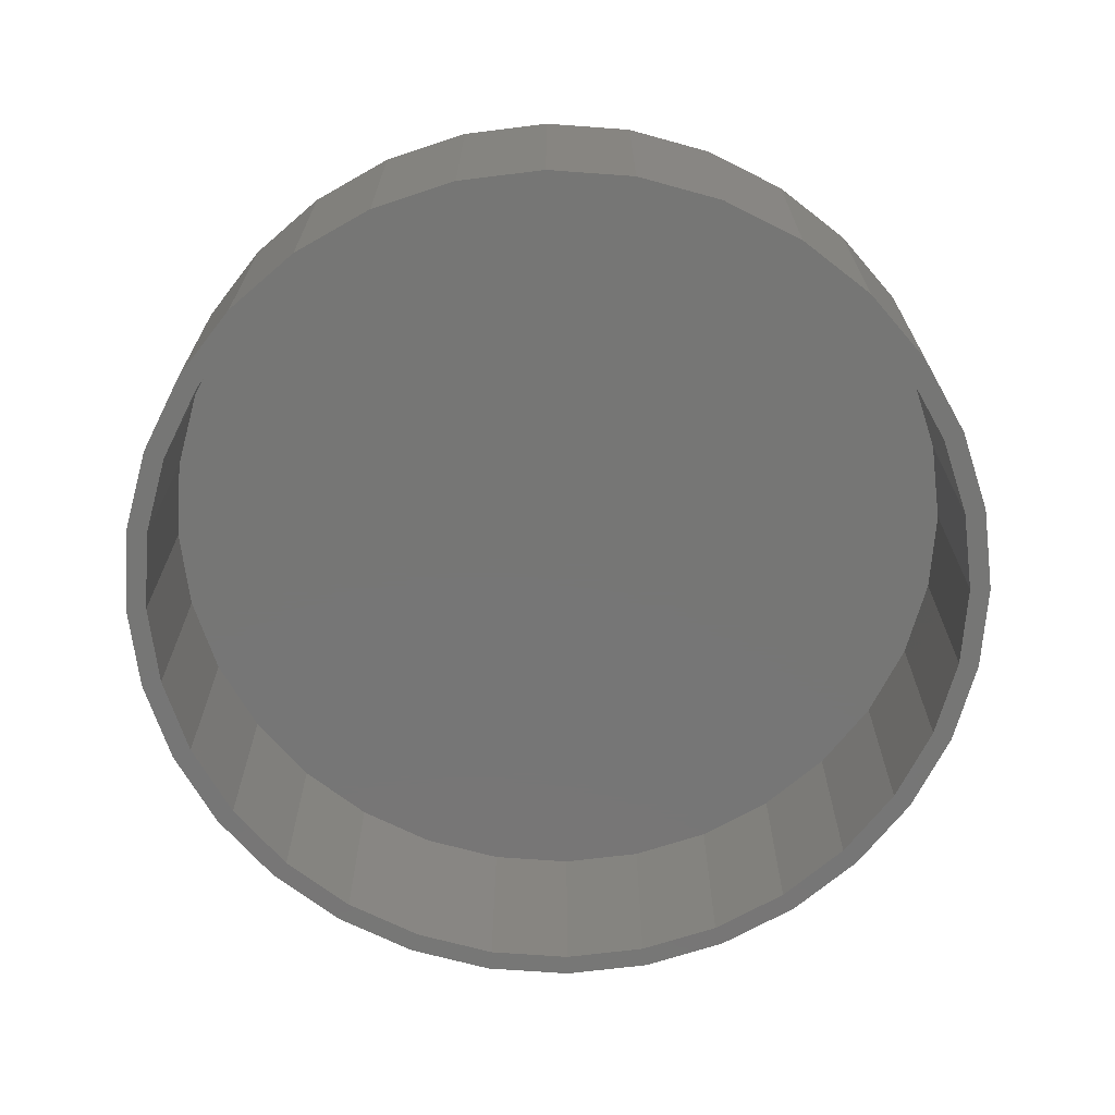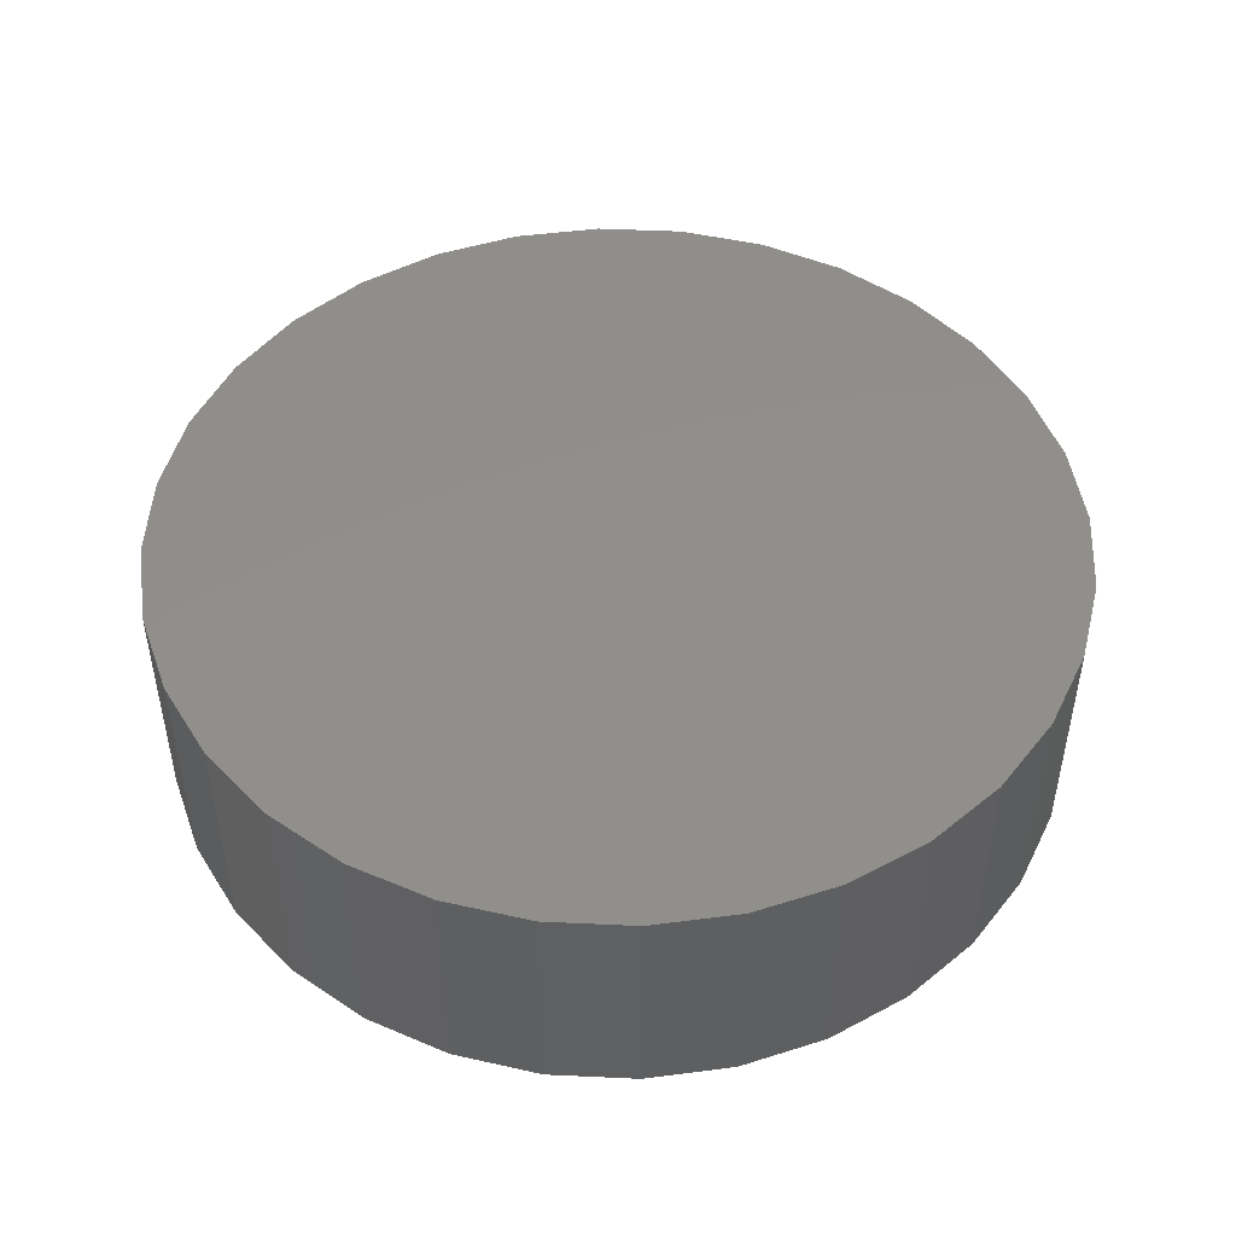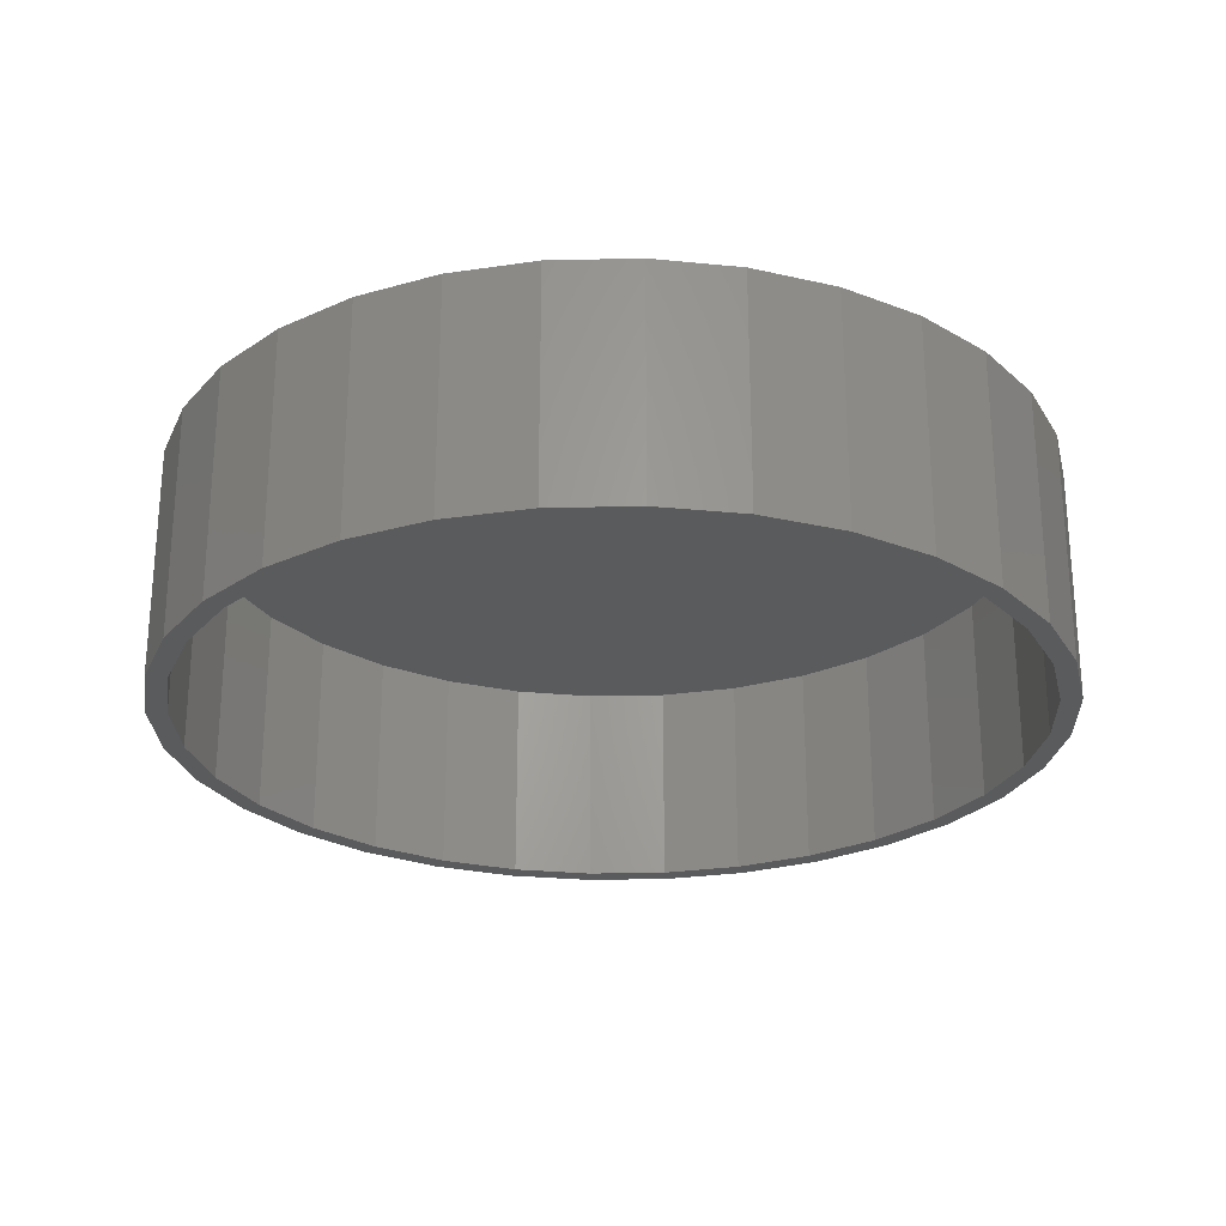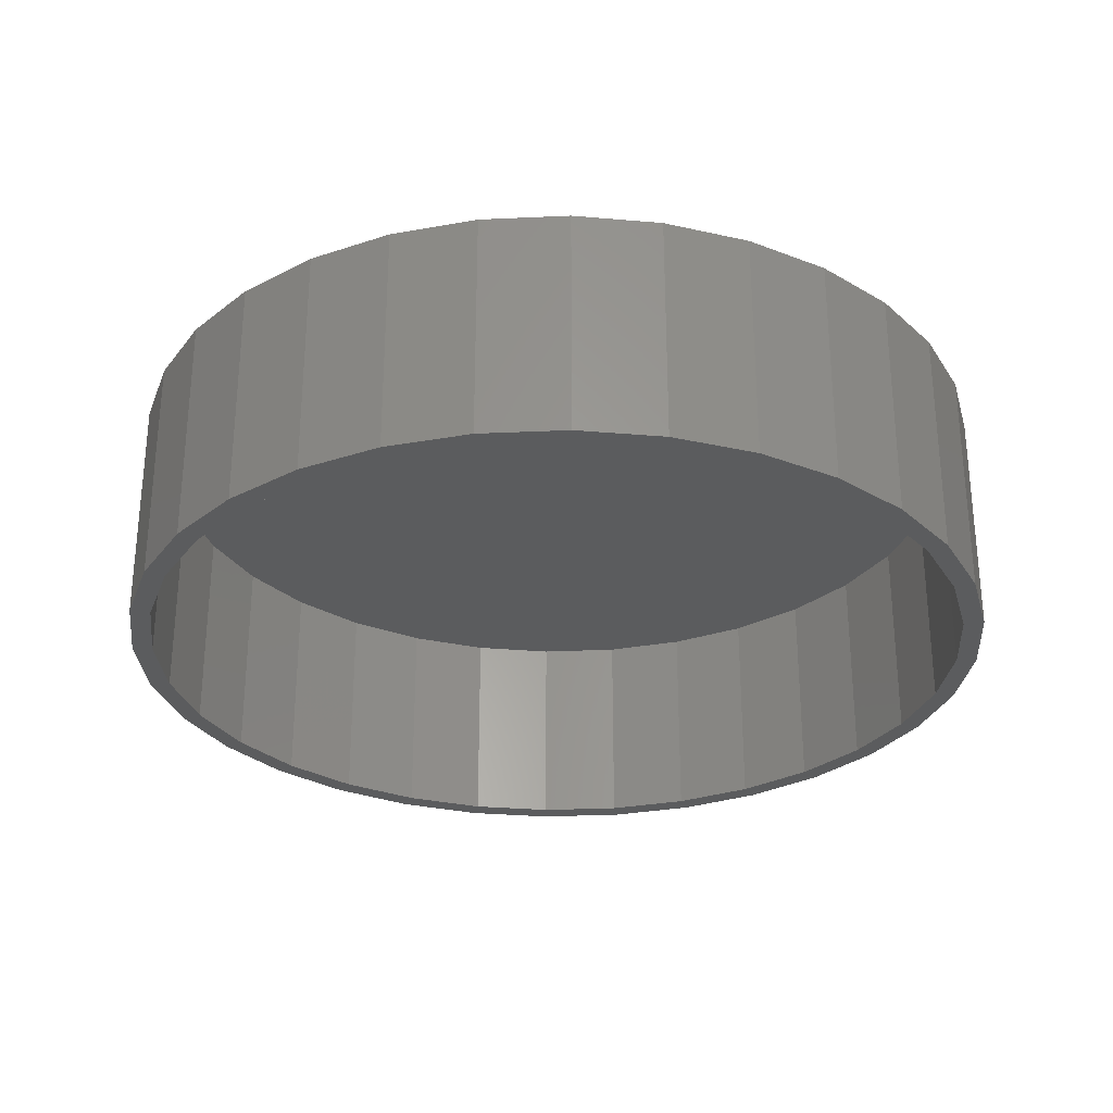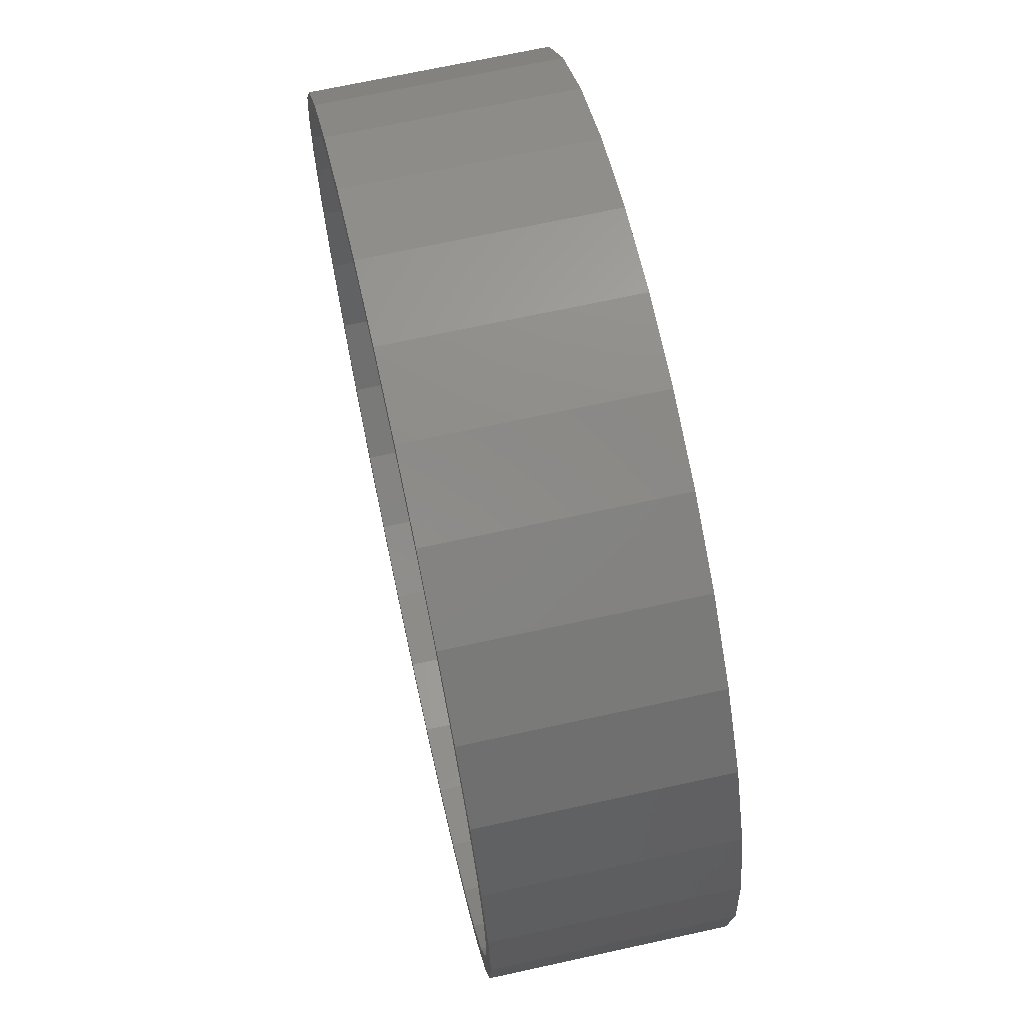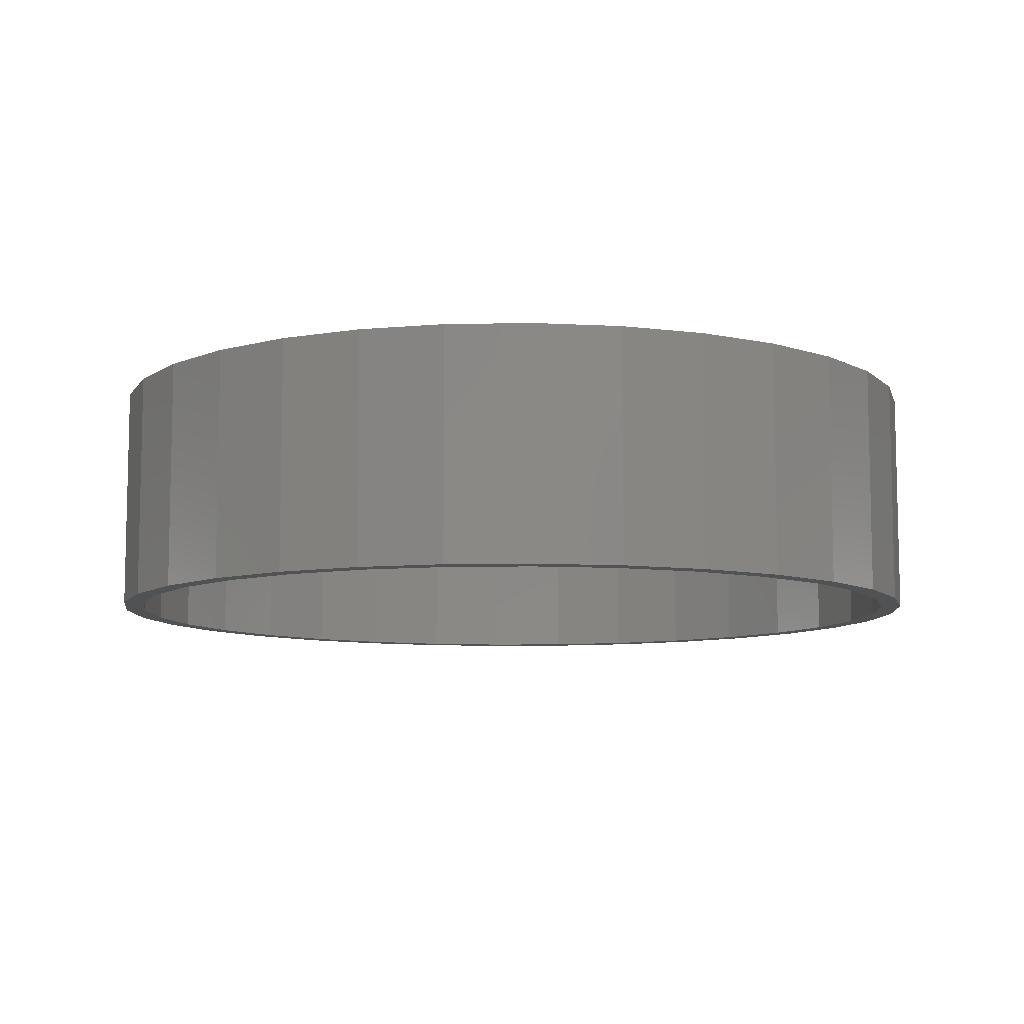
<metadata>
{"format":"stl","ext":"stl","renderer":"f3d","projection":"perspective","resolution":1024,"background":"white","views":[{"elev":-68.7,"azim":35.2,"up":"+Z"},{"elev":48.2,"azim":-81.4,"up":"+Z"},{"elev":-25.6,"azim":-26.0,"up":"+Z"},{"elev":-28.9,"azim":32.0,"up":"+Z"},{"elev":68.8,"azim":-102.4,"up":"+Y"},{"elev":-8.7,"azim":-104.0,"up":"+Z"}]}
</metadata>
<code>
# stl→obj: 128 verts, 252 faces
v -0.1215 0.6504 0
v 0.007895 0.6632 0
v 0.007895 0.6319 0
v -0.1154 0.6198 0
v -0.2459 0.6127 0
v -0.2339 0.5838 0
v -0.3432 0.5254 0
v -0.3605 0.5514 0
v -0.4389 0.4468 0
v -0.461 0.4689 0
v -0.5175 0.3511 0
v -0.5435 0.3684 0
v -0.5759 0.2418 0
v -0.6048 0.2538 0
v -0.6119 0.1233 0
v -0.6425 0.1294 0
v -0.624 7.738e-17 0
v -0.6553 8.121e-17 0
v -0.6119 -0.1233 0
v -0.6425 -0.1294 0
v -0.5759 -0.2418 0
v -0.6048 -0.2538 0
v -0.5175 -0.3511 0
v -0.5435 -0.3684 0
v -0.4389 -0.4468 0
v -0.461 -0.4689 0
v -0.3432 -0.5254 0
v -0.3605 -0.5514 0
v -0.2339 -0.5838 0
v -0.2459 -0.6127 0
v -0.1154 -0.6198 0
v -0.1215 -0.6504 0
v 0.2617 -0.6127 0
v 0.1373 -0.6504 0
v 0.1312 -0.6198 0
v 0.007895 -0.6632 0
v 0.007895 -0.6319 0
v 0.1373 0.6504 0
v 0.1312 0.6198 0
v 0.2617 0.6127 0
v 0.2497 0.5838 0
v 0.2497 -0.5838 0
v 0.359 -0.5254 0
v 0.3763 -0.5514 0
v 0.4547 -0.4468 0
v 0.4768 -0.4689 0
v 0.5333 -0.3511 0
v 0.5593 -0.3684 0
v 0.5917 -0.2418 0
v 0.6206 -0.2538 0
v 0.6277 -0.1233 0
v 0.6583 -0.1294 0
v 0.6398 0 0
v 0.6711 0 0
v 0.6277 0.1233 0
v 0.6583 0.1294 0
v 0.5917 0.2418 0
v 0.6206 0.2538 0
v 0.5333 0.3511 0
v 0.5593 0.3684 0
v 0.4547 0.4468 0
v 0.4768 0.4689 0
v 0.359 0.5254 0
v 0.3763 0.5514 0
v 0.1312 -0.6198 0.3203
v 0.2497 -0.5838 0.3203
v 0.359 -0.5254 0.3203
v 0.4547 -0.4468 0.3203
v 0.5333 -0.3511 0.3203
v 0.5917 -0.2418 0.3203
v 0.6277 -0.1233 0.3203
v 0.6398 0 0.3203
v 0.007895 -0.6319 0.3203
v -0.1154 -0.6198 0.3203
v -0.2339 -0.5838 0.3203
v -0.3432 -0.5254 0.3203
v -0.4389 -0.4468 0.3203
v -0.5175 -0.3511 0.3203
v -0.5759 -0.2418 0.3203
v -0.6119 -0.1233 0.3203
v -0.624 7.738e-17 0.3203
v -0.1154 0.6198 0.3203
v -0.2339 0.5838 0.3203
v -0.3432 0.5254 0.3203
v -0.4389 0.4468 0.3203
v -0.5175 0.3511 0.3203
v -0.5759 0.2418 0.3203
v -0.6119 0.1233 0.3203
v 0.007895 0.6319 0.3203
v 0.1312 0.6198 0.3203
v 0.2497 0.5838 0.3203
v 0.359 0.5254 0.3203
v 0.4547 0.4468 0.3203
v 0.5333 0.3511 0.3203
v 0.5917 0.2418 0.3203
v 0.6277 0.1233 0.3203
v -0.1215 0.6504 0.3516
v 0.1373 0.6504 0.3516
v 0.007895 0.6632 0.3516
v 0.2617 0.6127 0.3516
v -0.2459 0.6127 0.3516
v 0.3763 0.5514 0.3516
v -0.3605 0.5514 0.3516
v 0.4768 0.4689 0.3516
v -0.461 0.4689 0.3516
v 0.5593 0.3684 0.3516
v -0.5435 0.3684 0.3516
v 0.6206 0.2538 0.3516
v -0.6048 0.2538 0.3516
v 0.6583 0.1294 0.3516
v -0.6425 0.1294 0.3516
v 0.6711 0 0.3516
v -0.6553 8.121e-17 0.3516
v 0.6583 -0.1294 0.3516
v -0.6425 -0.1294 0.3516
v 0.6206 -0.2538 0.3516
v -0.6048 -0.2538 0.3516
v 0.5593 -0.3684 0.3516
v -0.5435 -0.3684 0.3516
v 0.4768 -0.4689 0.3516
v -0.461 -0.4689 0.3516
v 0.3763 -0.5514 0.3516
v -0.3605 -0.5514 0.3516
v 0.2617 -0.6127 0.3516
v -0.2459 -0.6127 0.3516
v 0.1373 -0.6504 0.3516
v -0.1215 -0.6504 0.3516
v 0.007895 -0.6632 0.3516
f 1 2 3
f 1 3 4
f 1 4 5
f 4 6 5
f 5 6 7
f 5 7 8
f 8 7 9
f 8 9 10
f 10 9 11
f 10 11 12
f 12 11 13
f 12 13 14
f 14 13 15
f 14 15 16
f 16 15 17
f 16 17 18
f 18 17 19
f 18 19 20
f 20 19 21
f 20 21 22
f 22 21 23
f 22 23 24
f 24 23 25
f 24 25 26
f 26 25 27
f 26 27 28
f 28 27 29
f 28 29 30
f 30 29 31
f 30 31 32
f 33 34 35
f 35 34 36
f 35 36 37
f 37 36 32
f 37 32 31
f 2 38 3
f 3 38 39
f 38 40 39
f 39 40 41
f 35 42 33
f 33 42 43
f 33 43 44
f 44 43 45
f 44 45 46
f 46 45 47
f 46 47 48
f 48 47 49
f 48 49 50
f 50 49 51
f 50 51 52
f 52 51 53
f 52 53 54
f 54 53 55
f 54 55 56
f 56 55 57
f 56 57 58
f 58 57 59
f 58 59 60
f 60 59 61
f 60 61 62
f 62 61 63
f 62 63 64
f 64 63 41
f 64 41 40
f 37 65 35
f 35 65 66
f 35 66 42
f 42 66 67
f 42 67 43
f 43 67 68
f 43 68 45
f 45 68 69
f 45 69 47
f 47 69 70
f 47 70 49
f 49 70 71
f 49 71 51
f 51 71 72
f 51 72 53
f 65 37 73
f 73 37 31
f 73 31 74
f 74 31 29
f 74 29 75
f 75 29 27
f 75 27 76
f 76 27 25
f 76 25 77
f 77 25 23
f 77 23 78
f 78 23 21
f 78 21 79
f 79 21 19
f 79 19 80
f 80 19 17
f 80 17 81
f 3 82 4
f 4 82 83
f 4 83 6
f 6 83 84
f 6 84 7
f 7 84 85
f 7 85 9
f 9 85 86
f 9 86 11
f 11 86 87
f 11 87 13
f 13 87 88
f 13 88 15
f 15 88 81
f 15 81 17
f 82 3 89
f 89 3 39
f 89 39 90
f 90 39 41
f 90 41 91
f 91 41 63
f 91 63 92
f 92 63 61
f 92 61 93
f 93 61 59
f 93 59 94
f 94 59 57
f 94 57 95
f 95 57 55
f 95 55 96
f 96 55 53
f 96 53 72
f 89 90 82
f 73 74 65
f 65 74 75
f 65 75 66
f 66 75 76
f 66 76 67
f 67 76 77
f 67 77 68
f 68 77 78
f 68 78 69
f 69 78 79
f 69 79 70
f 70 79 80
f 70 80 71
f 71 80 81
f 71 81 72
f 72 81 88
f 72 88 96
f 96 88 87
f 96 87 95
f 95 87 86
f 95 86 94
f 94 86 85
f 94 85 93
f 93 85 84
f 93 84 92
f 92 84 83
f 92 83 91
f 91 83 82
f 91 82 90
f 97 98 99
f 98 97 100
f 100 97 101
f 100 101 102
f 102 101 103
f 102 103 104
f 104 103 105
f 104 105 106
f 106 105 107
f 106 107 108
f 108 107 109
f 108 109 110
f 110 109 111
f 110 111 112
f 112 111 113
f 112 113 114
f 114 113 115
f 114 115 116
f 116 115 117
f 116 117 118
f 118 117 119
f 118 119 120
f 120 119 121
f 120 121 122
f 122 121 123
f 122 123 124
f 124 123 125
f 124 125 126
f 126 125 127
f 126 127 128
f 54 112 52
f 52 112 114
f 52 114 50
f 50 114 116
f 50 116 48
f 48 116 118
f 48 118 46
f 46 118 120
f 46 120 44
f 44 120 122
f 44 122 33
f 33 122 124
f 33 124 34
f 34 124 126
f 34 126 36
f 36 126 128
f 36 128 32
f 32 128 127
f 32 127 30
f 30 127 125
f 30 125 28
f 28 125 123
f 28 123 26
f 26 123 121
f 26 121 24
f 24 121 119
f 24 119 22
f 22 119 117
f 22 117 20
f 20 117 115
f 20 115 18
f 18 115 113
f 18 113 16
f 16 113 111
f 16 111 14
f 14 111 109
f 14 109 12
f 12 109 107
f 12 107 10
f 10 107 105
f 10 105 8
f 8 105 103
f 8 103 5
f 5 103 101
f 5 101 1
f 1 101 97
f 1 97 2
f 2 97 99
f 2 99 38
f 38 99 98
f 38 98 40
f 40 98 100
f 40 100 64
f 64 100 102
f 64 102 62
f 62 102 104
f 62 104 60
f 60 104 106
f 60 106 58
f 58 106 108
f 58 108 56
f 56 108 110
f 56 110 54
f 54 110 112

</code>
